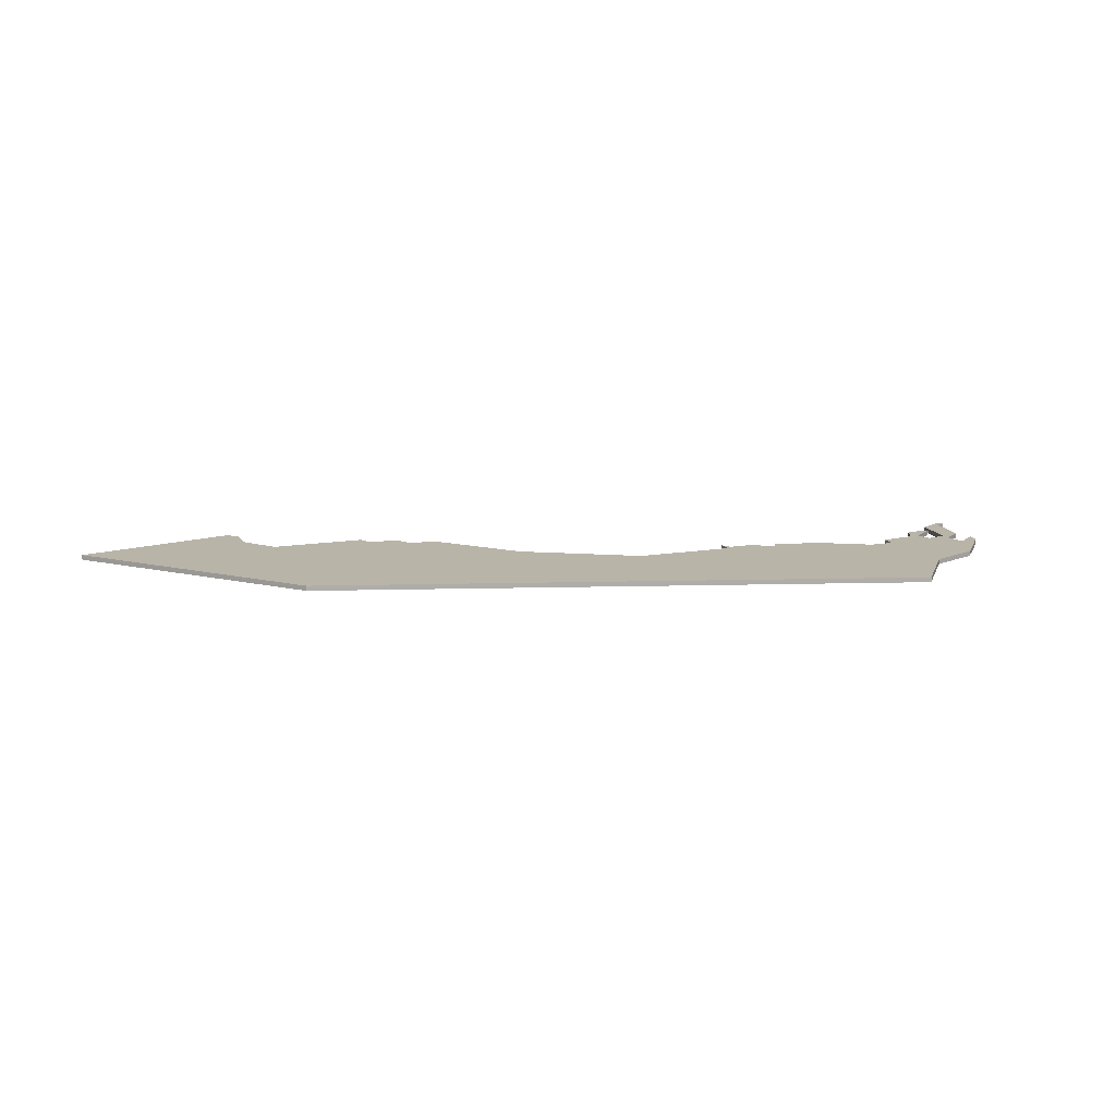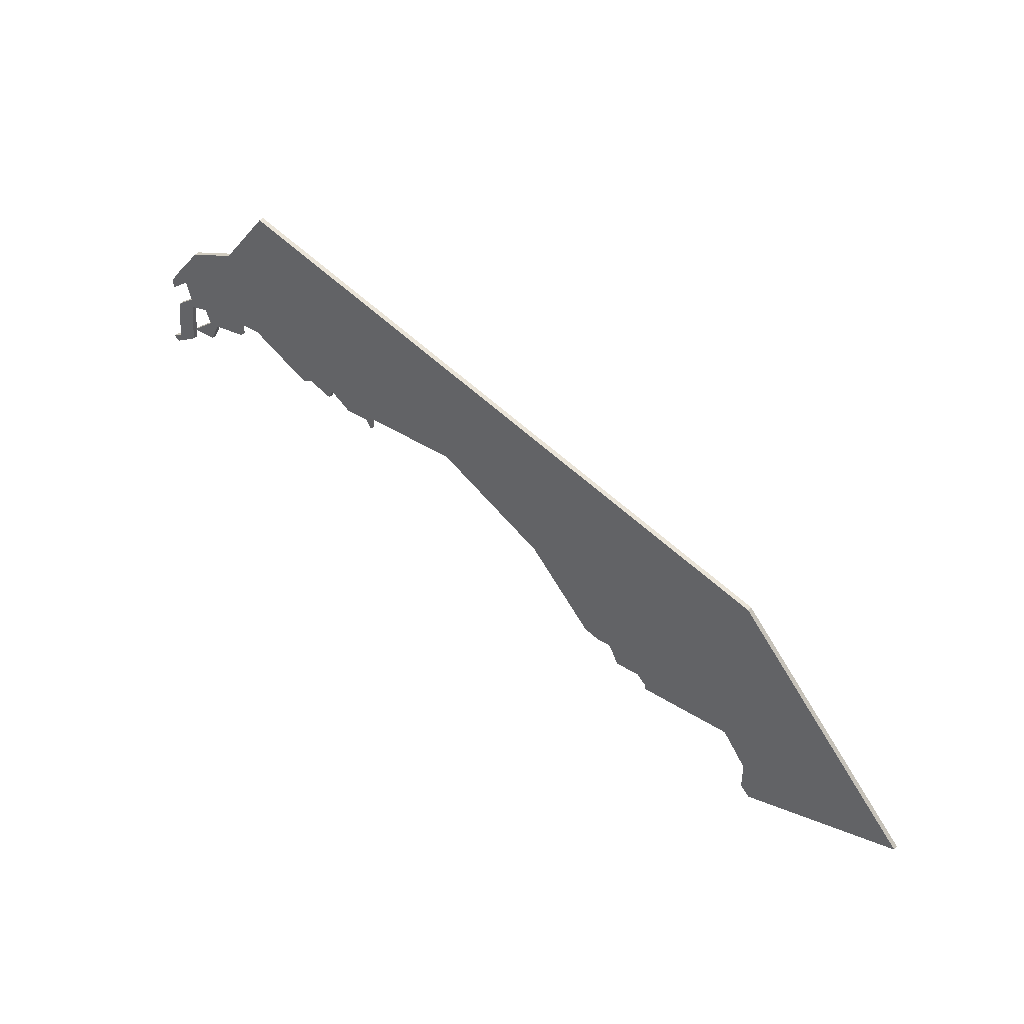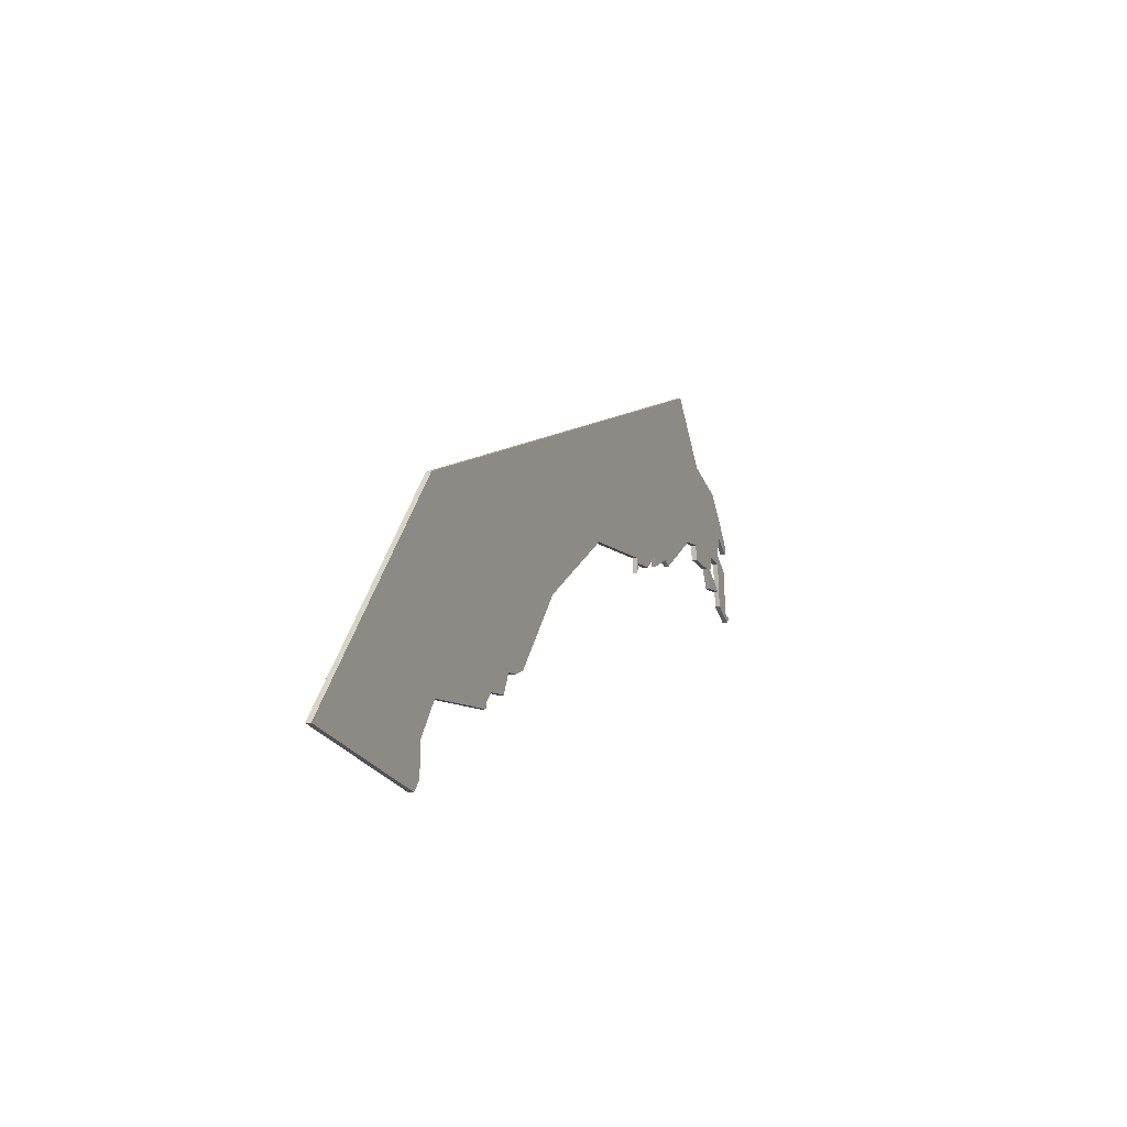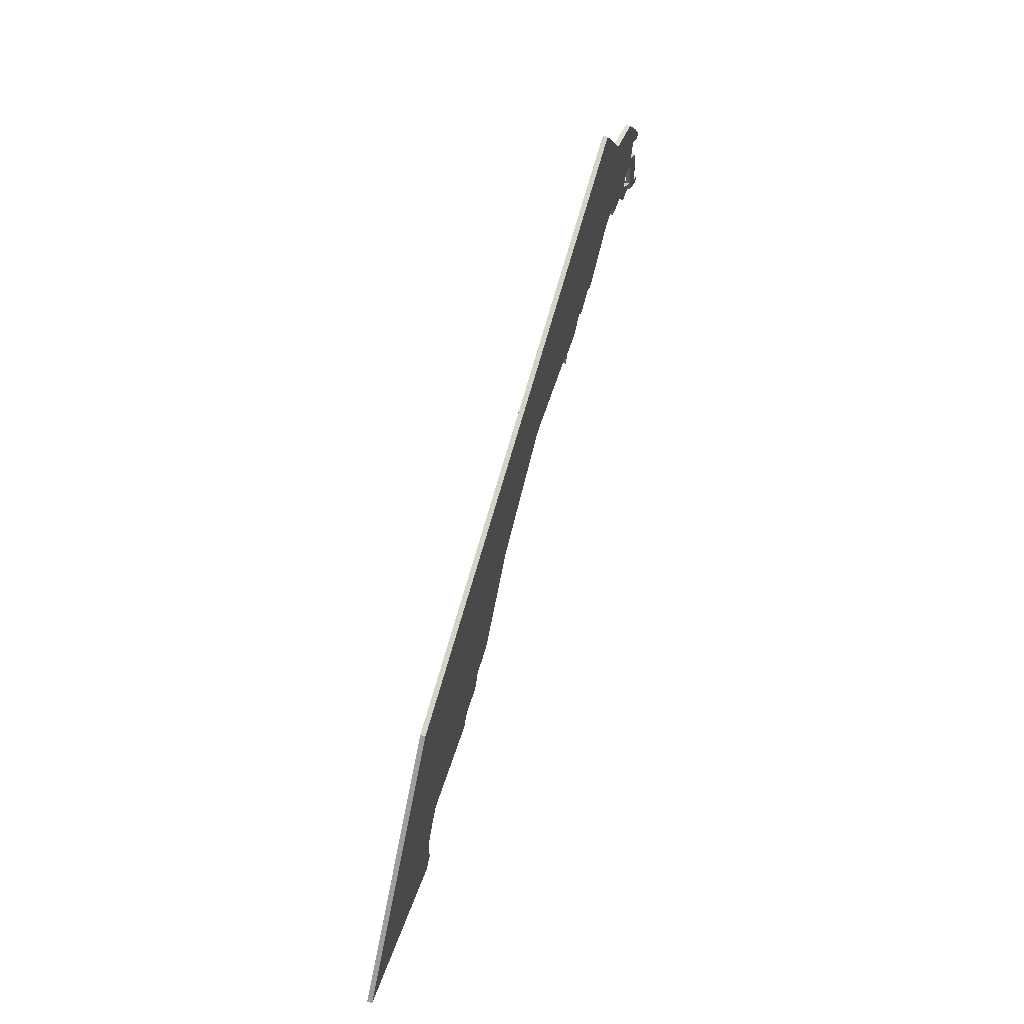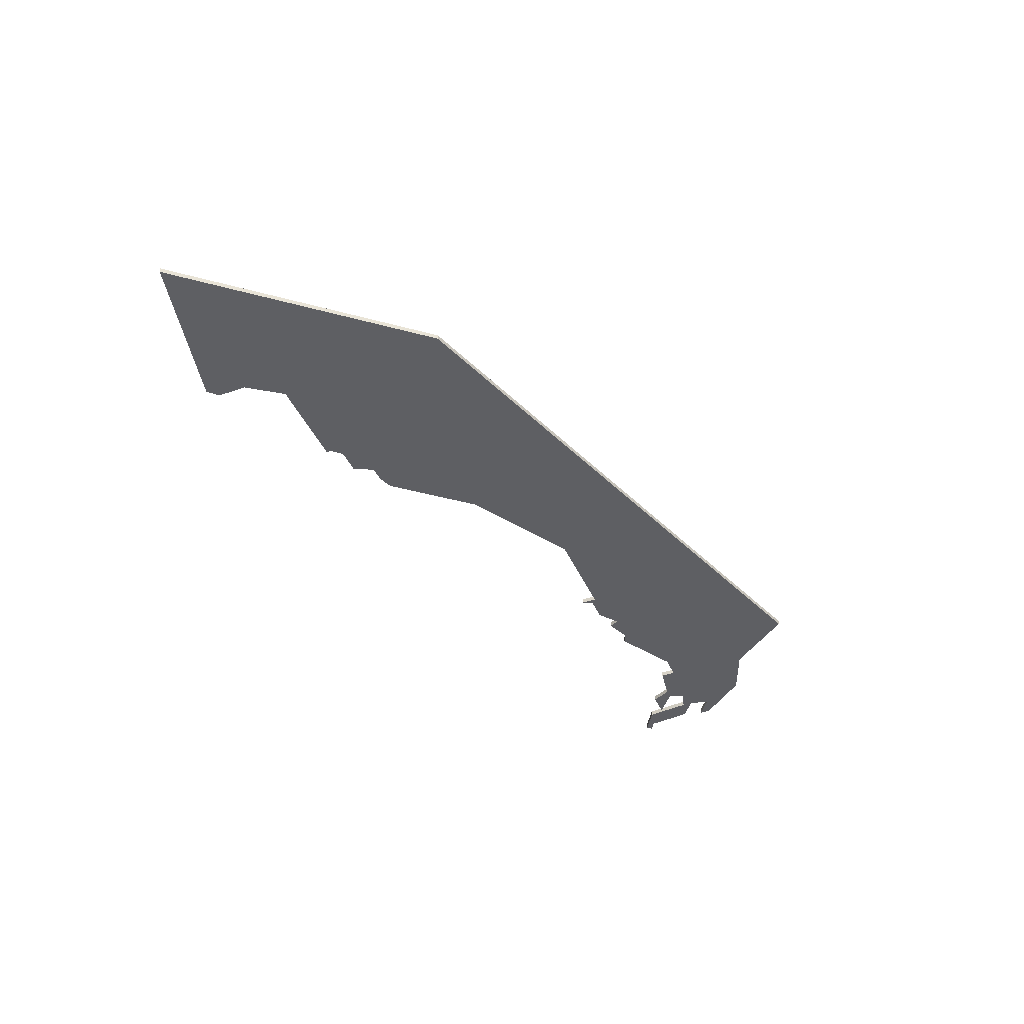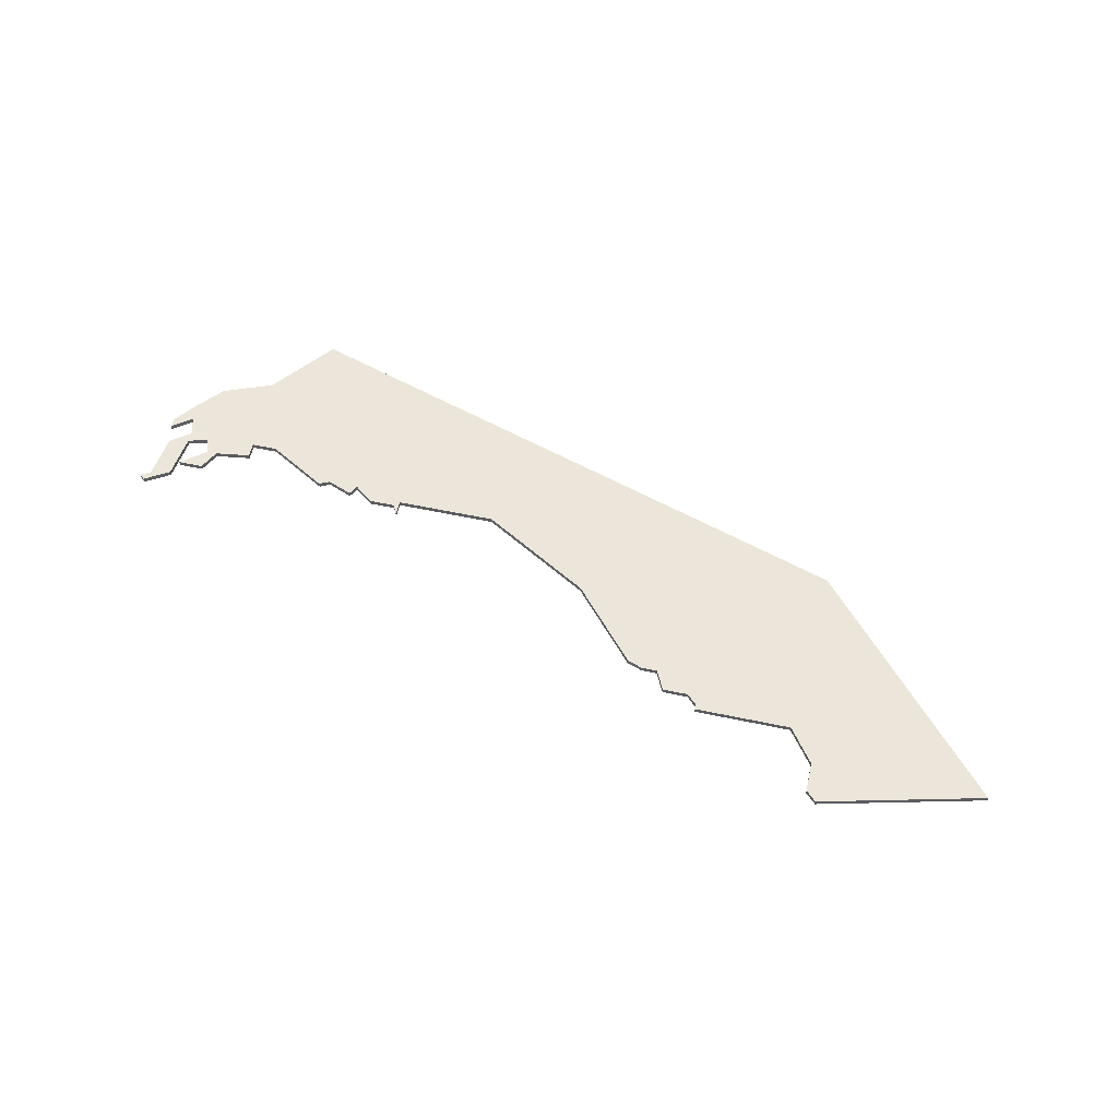
<metadata>
{"format":"obj","ext":"obj","renderer":"f3d","projection":"perspective","resolution":1024,"background":"white","views":[{"elev":13.1,"azim":158.7,"up":"+Z"},{"elev":43.3,"azim":36.9,"up":"+Y"},{"elev":-9.3,"azim":112.9,"up":"+Y"},{"elev":57.5,"azim":107.2,"up":"+Y"},{"elev":-42.0,"azim":112.6,"up":"+Z"},{"elev":55.1,"azim":12.7,"up":"+Z"}]}
</metadata>
<code>
v 2112 -1209 0
v 2109 -1213 0
v 2109 -1215 0
v 2113 -1212 0
v 2114 -1216 0
v 2110 -1219 0
v 2109 -1228 0
v 2107 -1229 0
v 2108 -1230 0
v 2113 -1227 0
v 2114 -1218 0
v 2118 -1217 0
v 2119 -1220 0
v 2114 -1224 0
v 2119 -1224 0
v 2121 -1220 0
v 2128 -1219 0
v 2128 -1216 0
v 2133 -1216 0
v 2145 -1223 0
v 2147 -1222 0
v 2152 -1224 0
v 2153 -1222 0
v 2157 -1225 0
v 2162 -1225 0
v 2163 -1227 0
v 2163 -1224 0
v 2183 -1224 0
v 2205 -1237 0
v 2218 -1252 0
v 2221 -1253 0
v 2224 -1253 0
v 2225 -1255 0
v 2226 -1257 0
v 2231 -1257 0
v 2233 -1259 0
v 2233 -1260 0
v 2252 -1260 0
v 2257 -1267 0
v 2257 -1273 0
v 2259 -1275 0
v 2291 -1267 0
v 2254 -1224 0
v 2137 -1186 0
v 2127 -1199 0
v 2117 -1203 0
v 2112 -1209 1
v 2109 -1213 1
v 2109 -1215 1
v 2113 -1212 1
v 2114 -1216 1
v 2110 -1219 1
v 2109 -1228 1
v 2107 -1229 1
v 2108 -1230 1
v 2113 -1227 1
v 2114 -1218 1
v 2118 -1217 1
v 2119 -1220 1
v 2114 -1224 1
v 2119 -1224 1
v 2121 -1220 1
v 2128 -1219 1
v 2128 -1216 1
v 2133 -1216 1
v 2145 -1223 1
v 2147 -1222 1
v 2152 -1224 1
v 2153 -1222 1
v 2157 -1225 1
v 2162 -1225 1
v 2163 -1227 1
v 2163 -1224 1
v 2183 -1224 1
v 2205 -1237 1
v 2218 -1252 1
v 2221 -1253 1
v 2224 -1253 1
v 2225 -1255 1
v 2226 -1257 1
v 2231 -1257 1
v 2233 -1259 1
v 2233 -1260 1
v 2252 -1260 1
v 2257 -1267 1
v 2257 -1273 1
v 2259 -1275 1
v 2291 -1267 1
v 2254 -1224 1
v 2137 -1186 1
v 2127 -1199 1
v 2117 -1203 1
f 2 1 46
f 4 3 2
f 7 6 5
f 9 8 7
f 15 14 13
f 18 17 16
f 21 20 19
f 23 22 21
f 25 24 23
f 27 26 25
f 31 30 29
f 35 34 33
f 38 37 36
f 41 40 39
f 43 42 41
f 45 44 43
f 2 46 45
f 10 9 7
f 16 15 13
f 23 21 19
f 27 25 23
f 32 31 29
f 35 33 32
f 38 36 35
f 43 41 39
f 4 2 45
f 10 7 5
f 16 13 12
f 27 23 19
f 35 32 29
f 43 39 38
f 4 45 43
f 11 10 5
f 18 16 12
f 28 27 19
f 38 35 29
f 12 11 5
f 38 29 28
f 12 5 4
f 43 38 28
f 18 12 4
f 43 28 19
f 19 18 4
f 4 43 19
f 92 47 48
f 48 49 50
f 51 52 53
f 53 54 55
f 59 60 61
f 62 63 64
f 65 66 67
f 67 68 69
f 69 70 71
f 71 72 73
f 75 76 77
f 79 80 81
f 82 83 84
f 85 86 87
f 87 88 89
f 89 90 91
f 91 92 48
f 53 55 56
f 59 61 62
f 65 67 69
f 69 71 73
f 75 77 78
f 78 79 81
f 81 82 84
f 85 87 89
f 91 48 50
f 51 53 56
f 58 59 62
f 65 69 73
f 75 78 81
f 84 85 89
f 89 91 50
f 51 56 57
f 58 62 64
f 65 73 74
f 75 81 84
f 51 57 58
f 74 75 84
f 50 51 58
f 74 84 89
f 50 58 64
f 65 74 89
f 50 64 65
f 65 89 50
f 48 47 2
f 2 47 1
f 49 48 3
f 3 48 2
f 50 49 4
f 4 49 3
f 51 50 5
f 5 50 4
f 52 51 6
f 6 51 5
f 53 52 7
f 7 52 6
f 54 53 8
f 8 53 7
f 55 54 9
f 9 54 8
f 56 55 10
f 10 55 9
f 57 56 11
f 11 56 10
f 58 57 12
f 12 57 11
f 59 58 13
f 13 58 12
f 60 59 14
f 14 59 13
f 61 60 15
f 15 60 14
f 62 61 16
f 16 61 15
f 63 62 17
f 17 62 16
f 64 63 18
f 18 63 17
f 65 64 19
f 19 64 18
f 66 65 20
f 20 65 19
f 67 66 21
f 21 66 20
f 68 67 22
f 22 67 21
f 69 68 23
f 23 68 22
f 70 69 24
f 24 69 23
f 71 70 25
f 25 70 24
f 72 71 26
f 26 71 25
f 73 72 27
f 27 72 26
f 74 73 28
f 28 73 27
f 75 74 29
f 29 74 28
f 76 75 30
f 30 75 29
f 77 76 31
f 31 76 30
f 78 77 32
f 32 77 31
f 79 78 33
f 33 78 32
f 80 79 34
f 34 79 33
f 81 80 35
f 35 80 34
f 82 81 36
f 36 81 35
f 83 82 37
f 37 82 36
f 84 83 38
f 38 83 37
f 85 84 39
f 39 84 38
f 86 85 40
f 40 85 39
f 87 86 41
f 41 86 40
f 88 87 42
f 42 87 41
f 89 88 43
f 43 88 42
f 90 89 44
f 44 89 43
f 91 90 45
f 45 90 44
f 47 92 1
f 1 92 46
f 92 91 46
f 46 91 45

</code>
